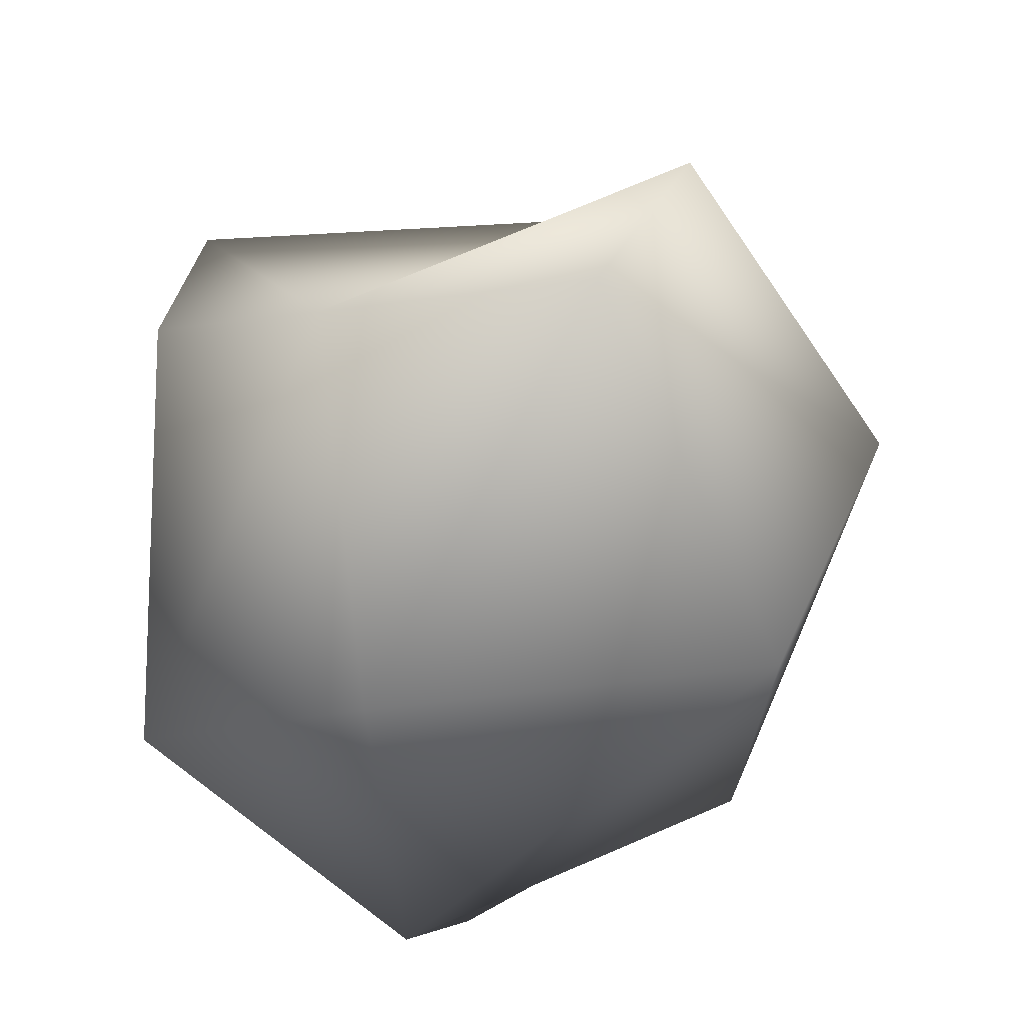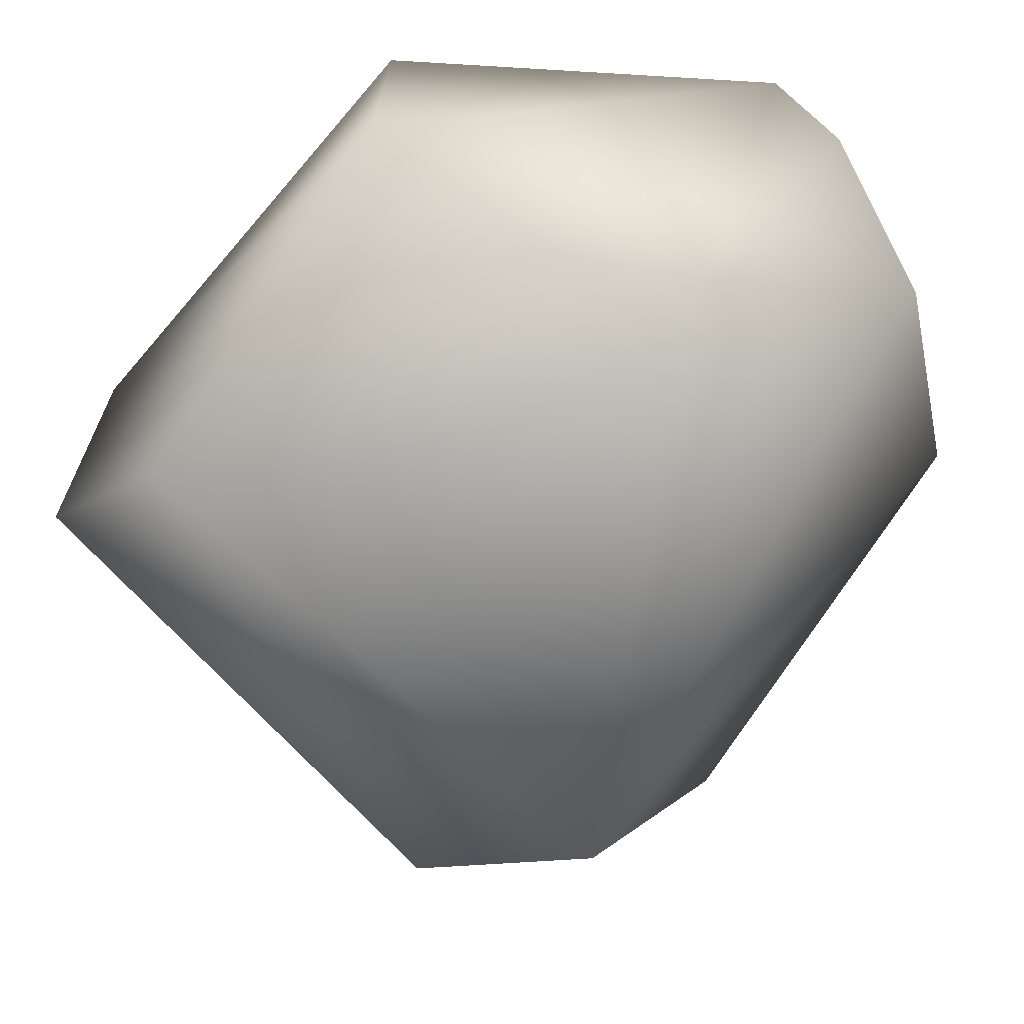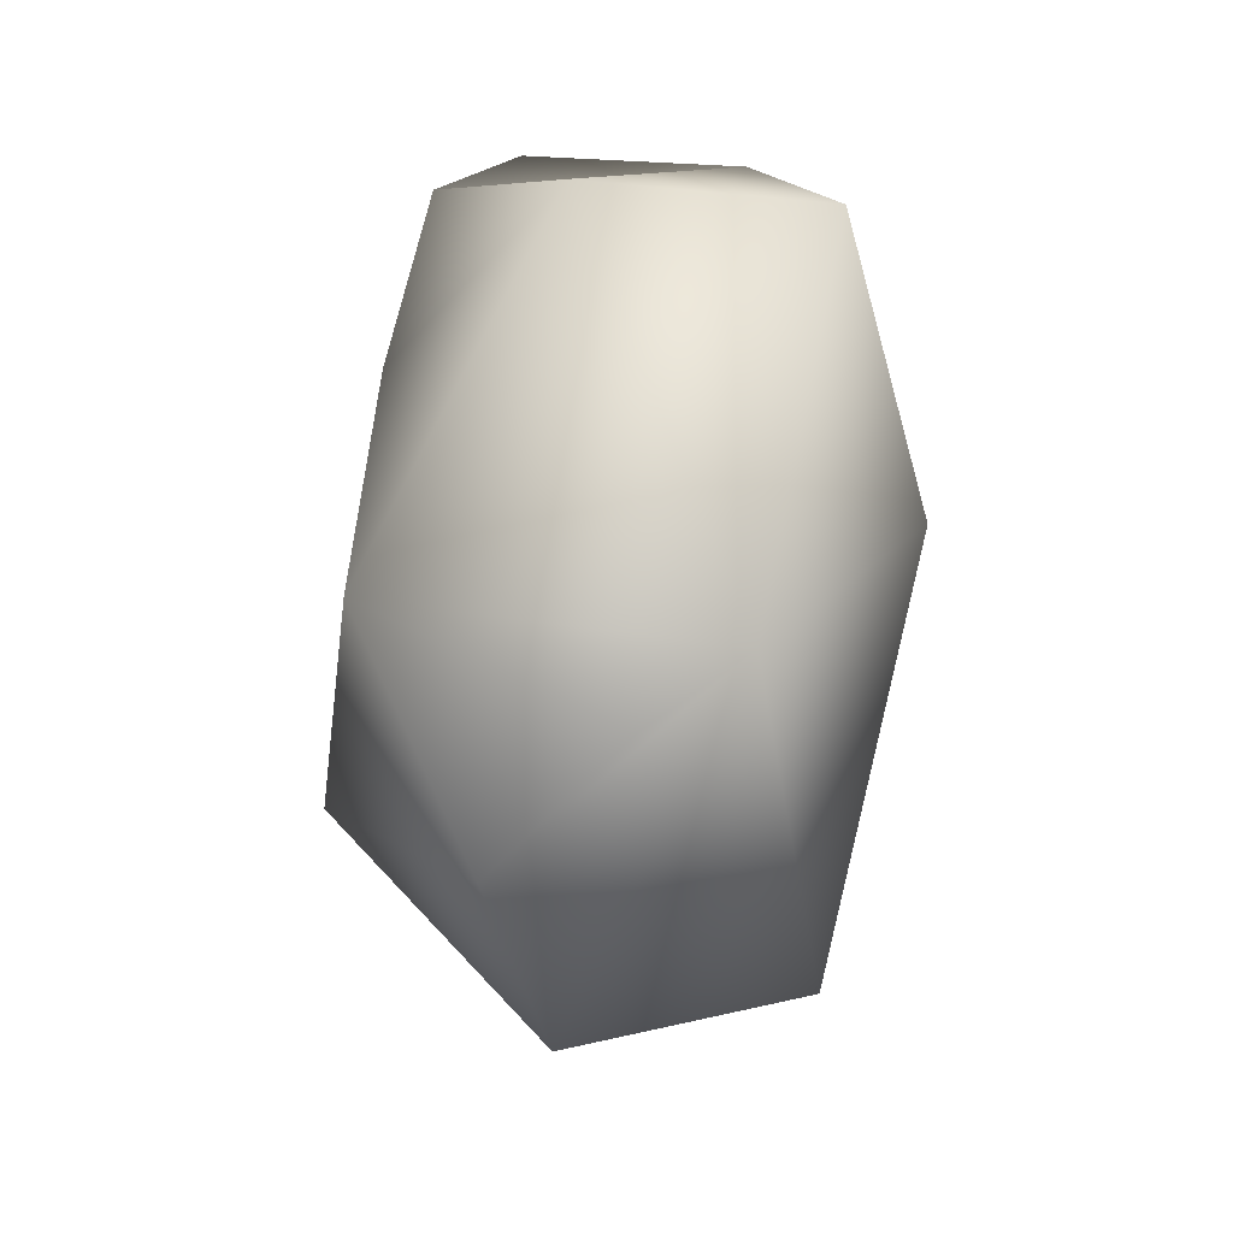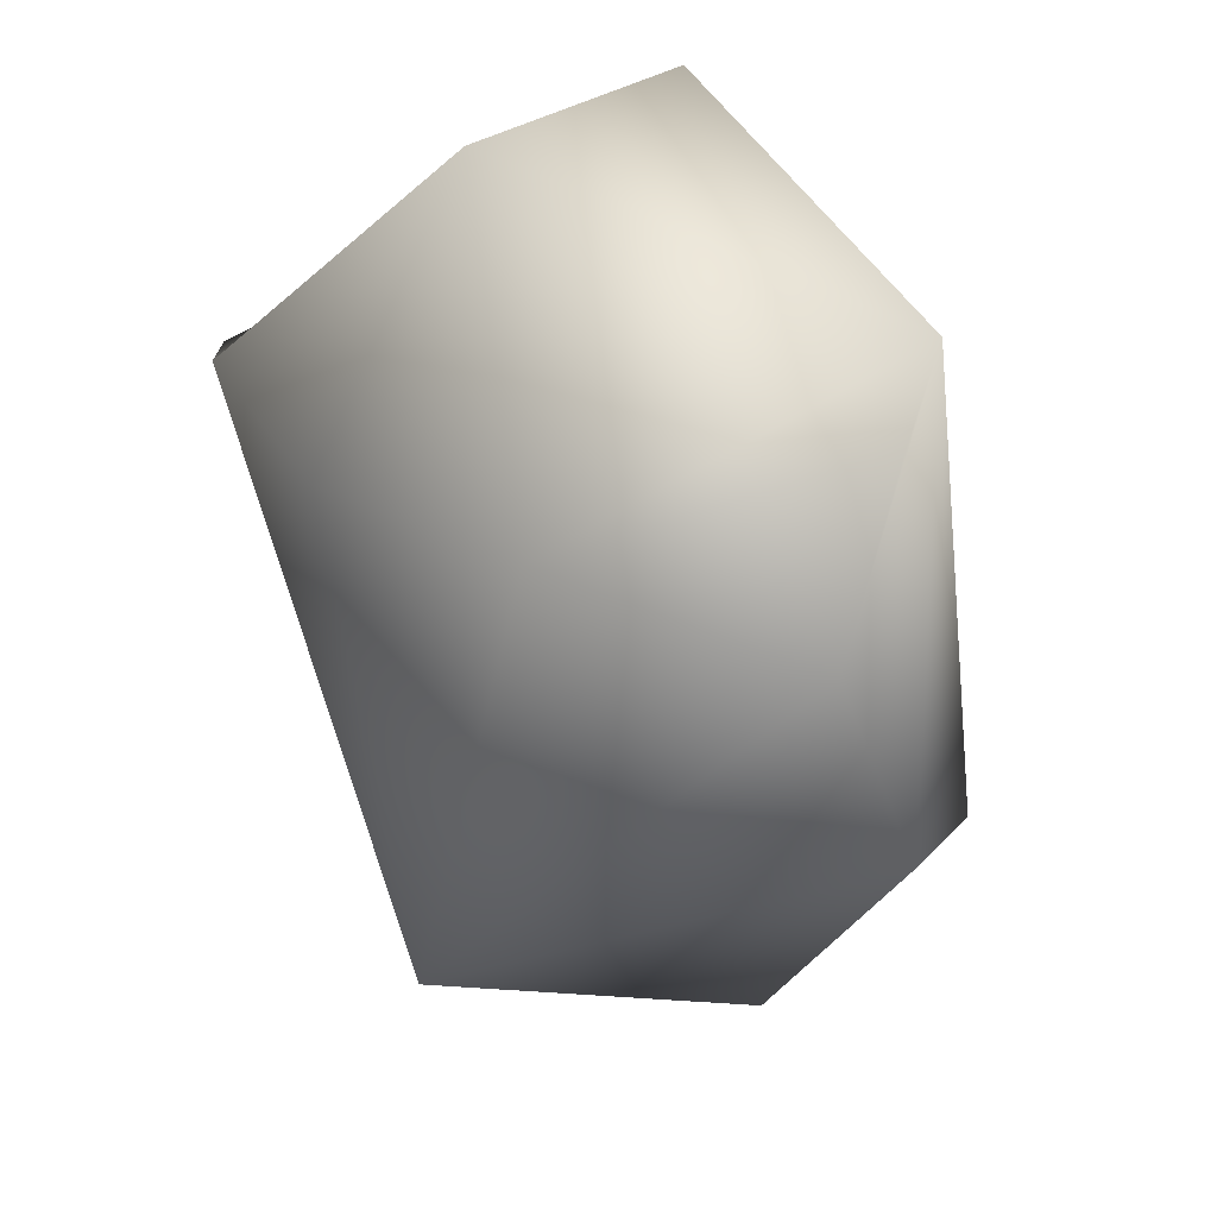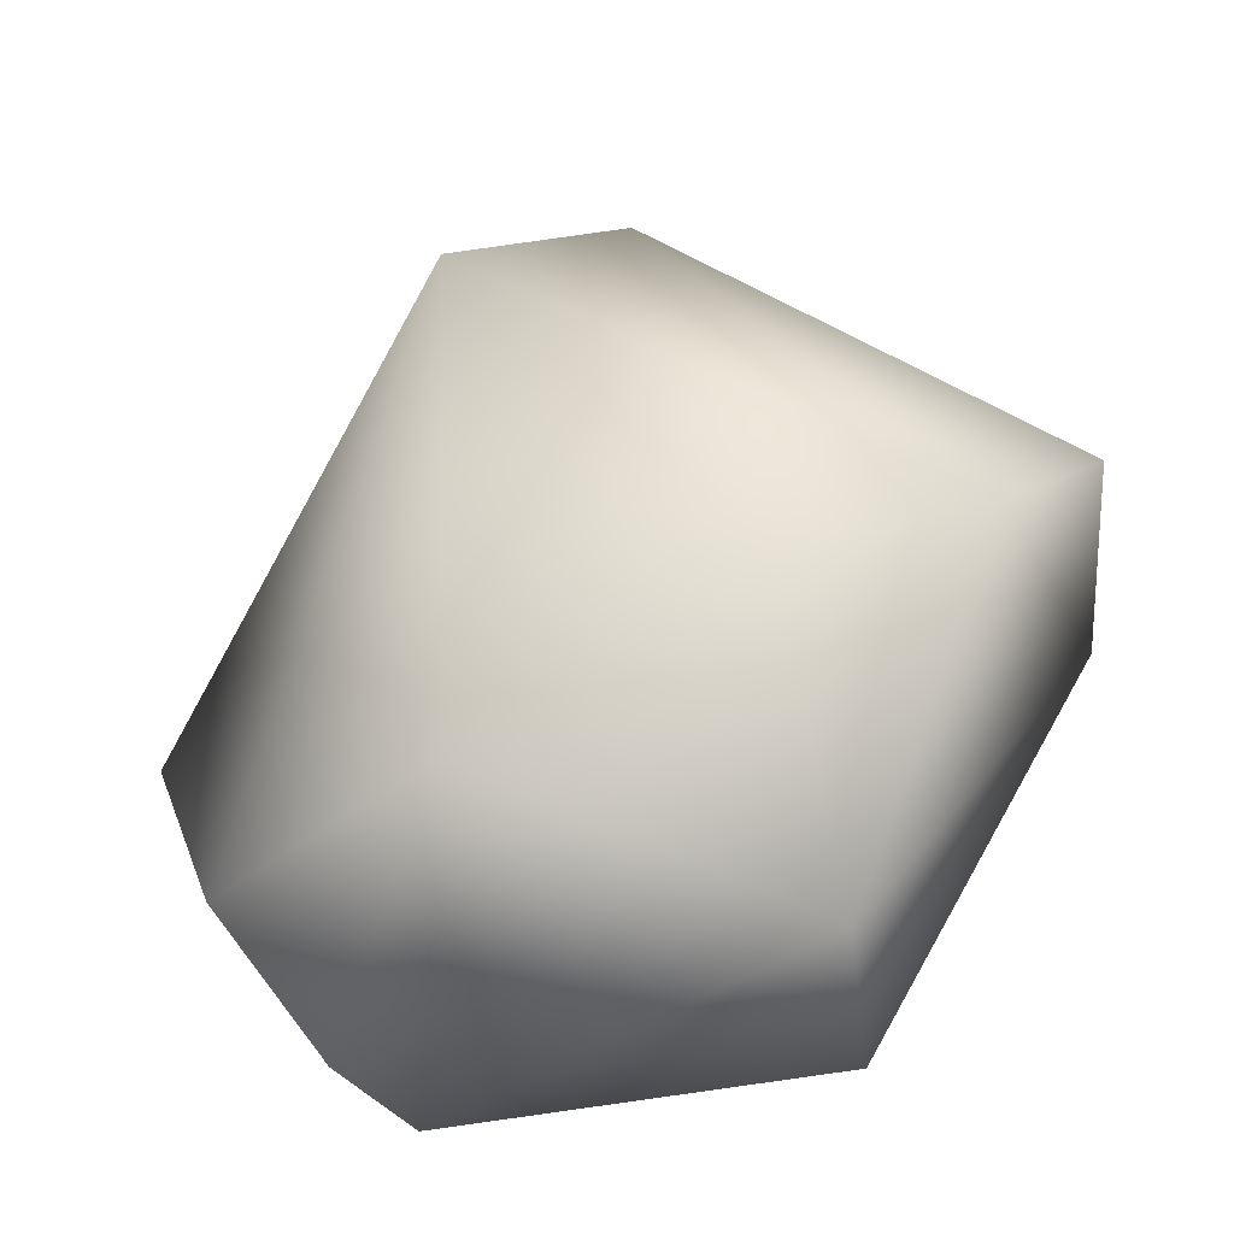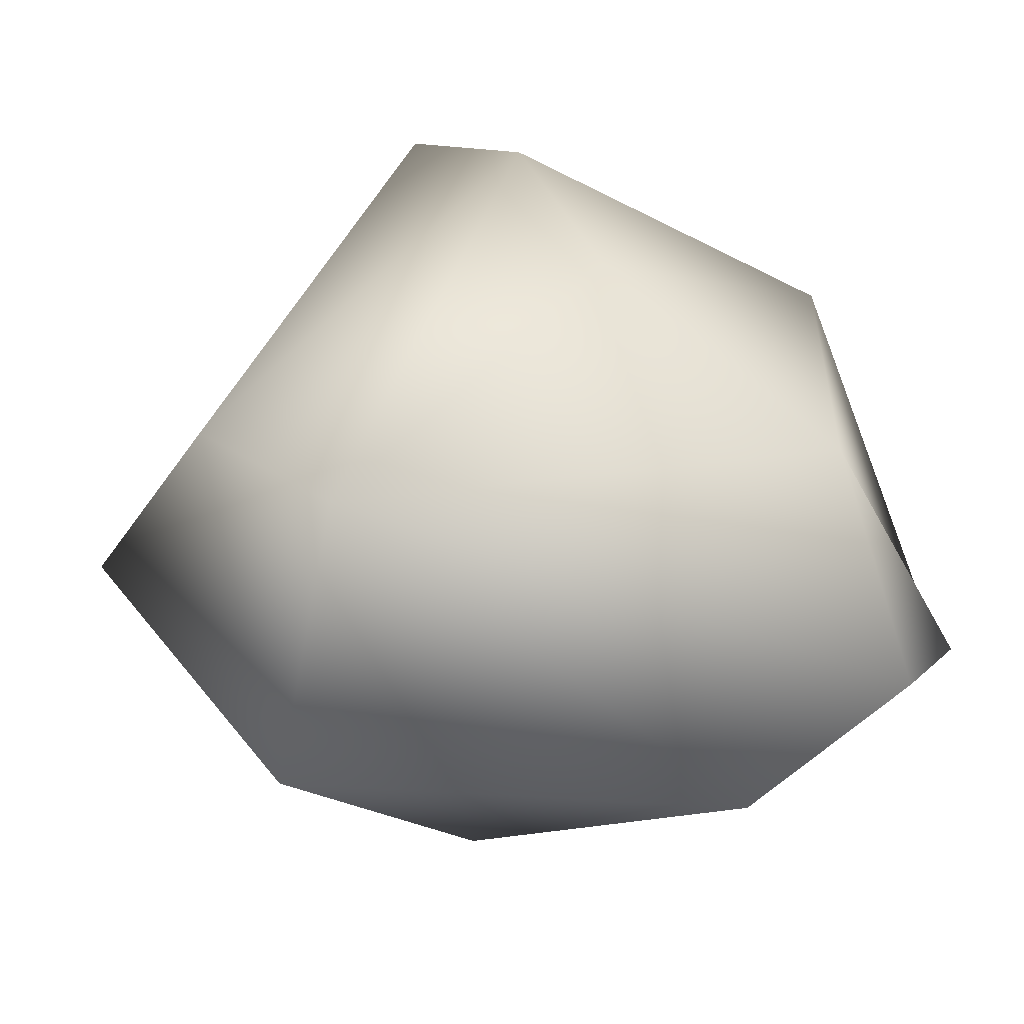
<metadata>
{"format":"obj","ext":"obj","renderer":"f3d","projection":"perspective","resolution":1024,"background":"white","views":[{"elev":-62.9,"azim":136.3,"up":"+Y"},{"elev":29.1,"azim":-170.2,"up":"+Z"},{"elev":60.4,"azim":-77.0,"up":"+Z"},{"elev":44.9,"azim":-116.6,"up":"+Z"},{"elev":46.2,"azim":-9.1,"up":"+Y"},{"elev":48.1,"azim":-113.1,"up":"+Y"}]}
</metadata>
<code>
o rock_1_Plane.002
v 0.01928 -0.001414 0.1696
v 0.1673 0.03197 -0.3197
v 0.2815 0.4734 0.1286
v 0.08272 0.4632 0.1429
v 0.04532 0.4332 -0.324
v 0.3964 0.4258 0.04796
v 0.4011 0.2207 0.08484
v 0.3281 0.06419 -0.1011
v -0.255 0.01231 -0.1548
v -0.4395 0.1942 0.06942
v 0.1266 0.1014 0.4135
v -0.2247 0.1909 -0.3524
v 0.1003 0.3062 0.4177
v -0.2061 0.4048 0.2767
v -0.2531 0.0899 0.4084
v 0.1468 0.1666 -0.4341
v -0.3203 0.1583 0.3803
v -0.4043 0.2528 0.2687
v -0.1406 0.4851 -0.2484
f 11 15 1
f 7 13 11
f 11 1 8
f 18 19 10
f 15 13 14
f 5 12 19
f 5 6 8
f 19 12 10
f 19 18 14
f 1 2 8
f 15 9 1
f 11 13 15
f 7 3 13
f 17 18 15
f 9 10 12
f 8 2 16
f 8 7 11
f 6 5 3
f 19 14 4
f 13 3 4
f 8 16 5
f 14 17 15
f 8 6 7
f 16 12 5
f 14 13 4
f 2 9 12
f 1 9 2
f 12 16 2
f 17 14 18
f 7 6 3
f 9 15 10
f 18 10 15
f 19 4 3
f 19 3 5

</code>
